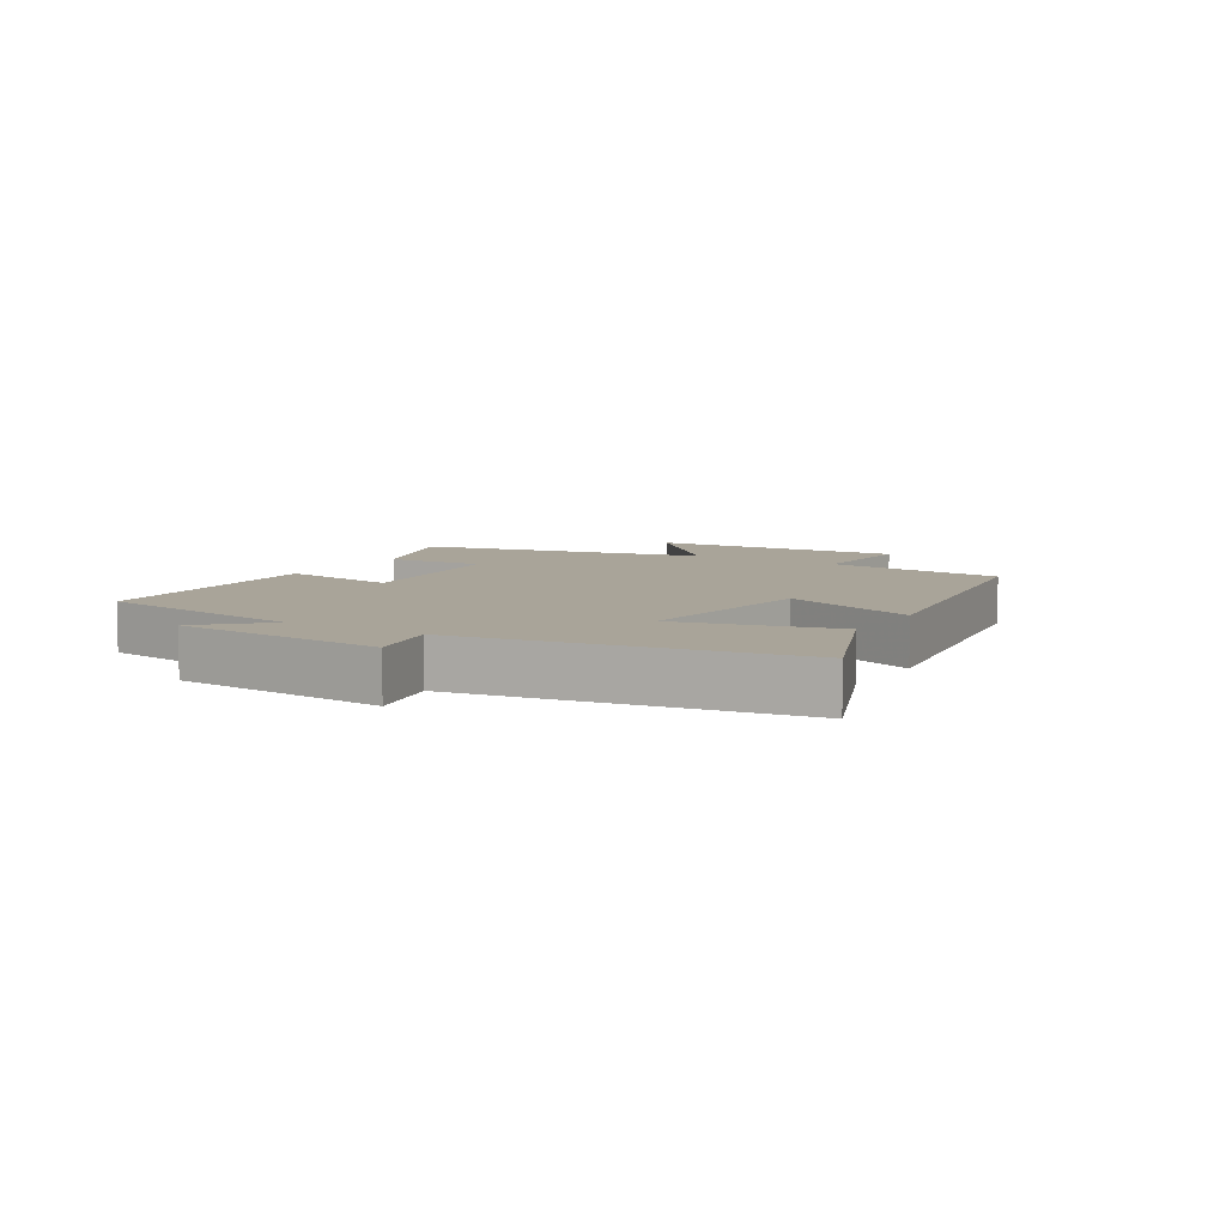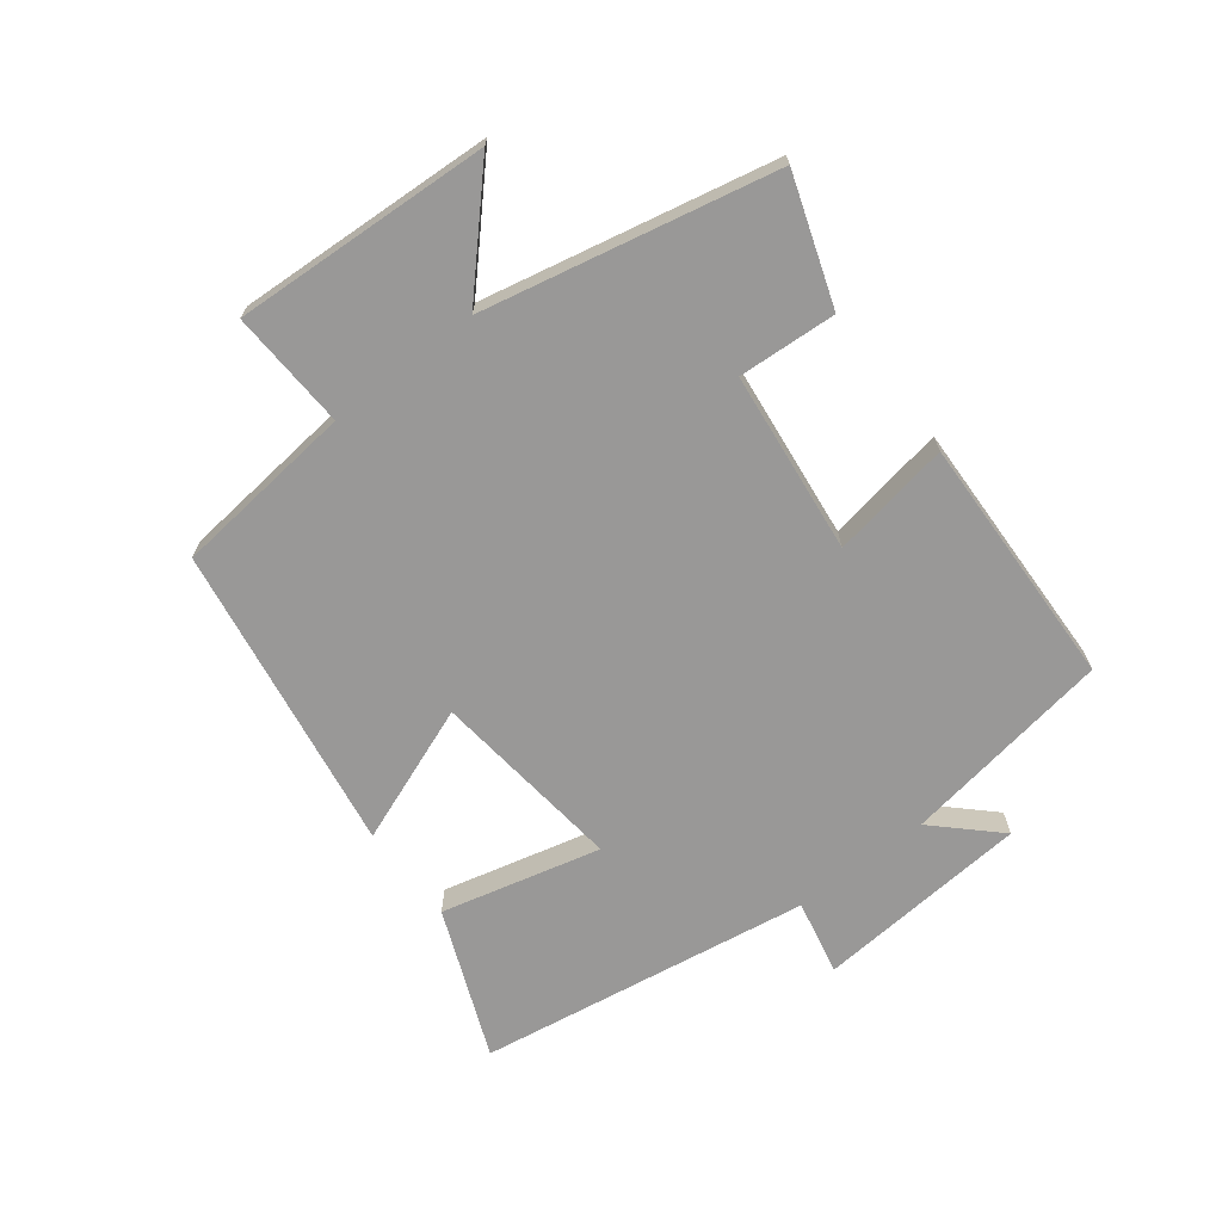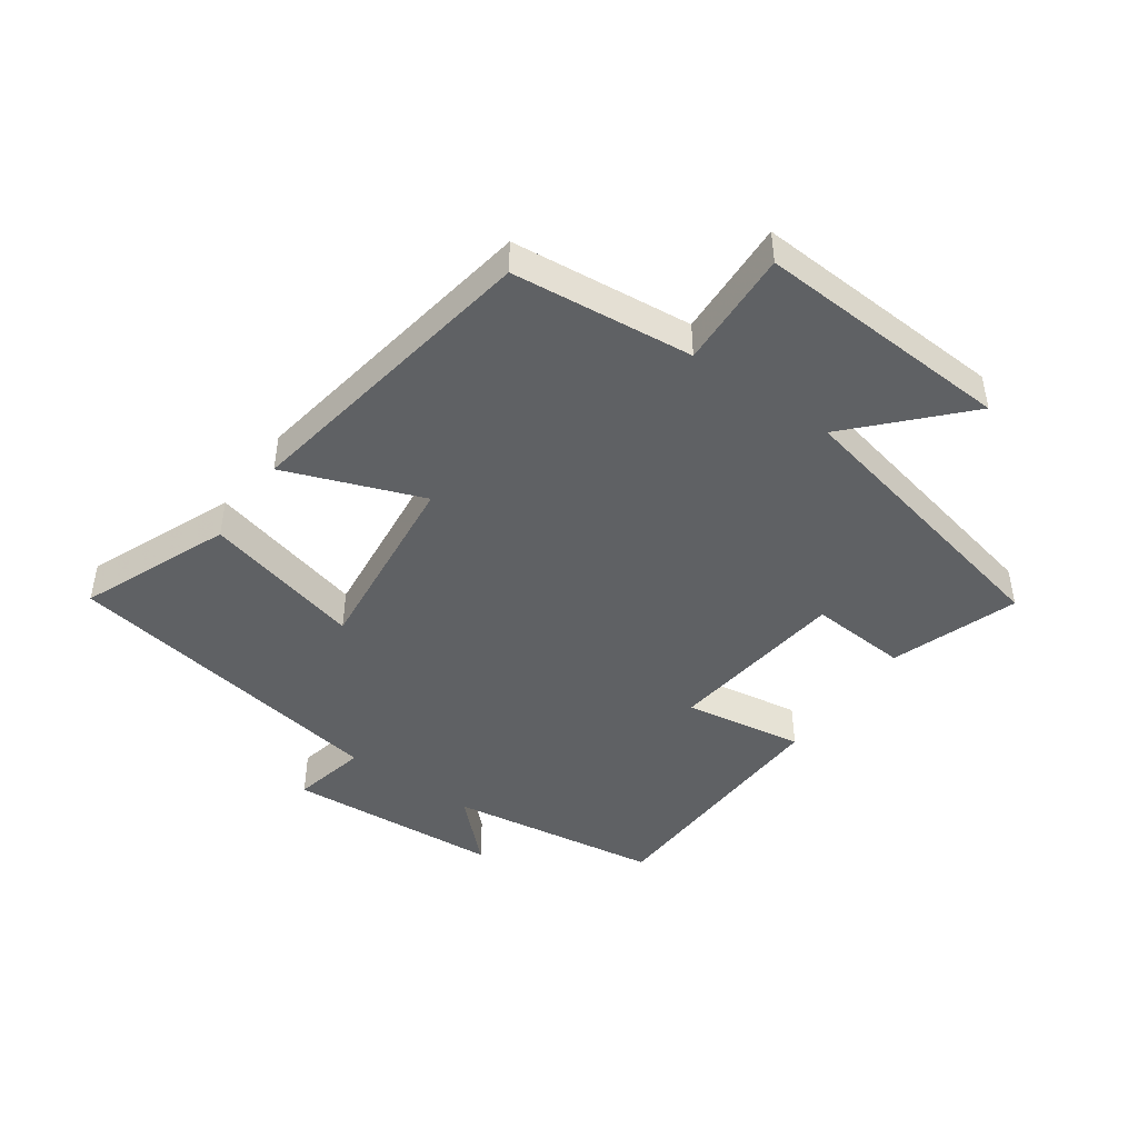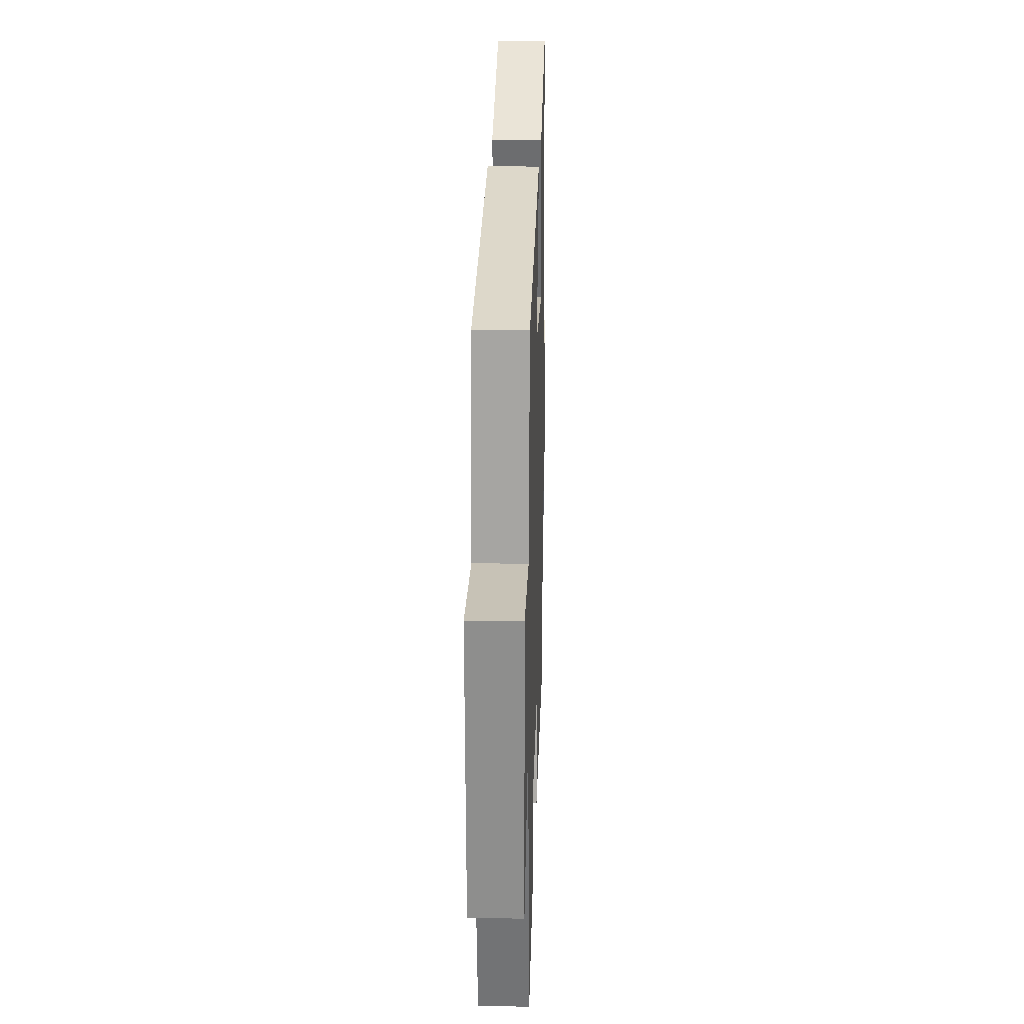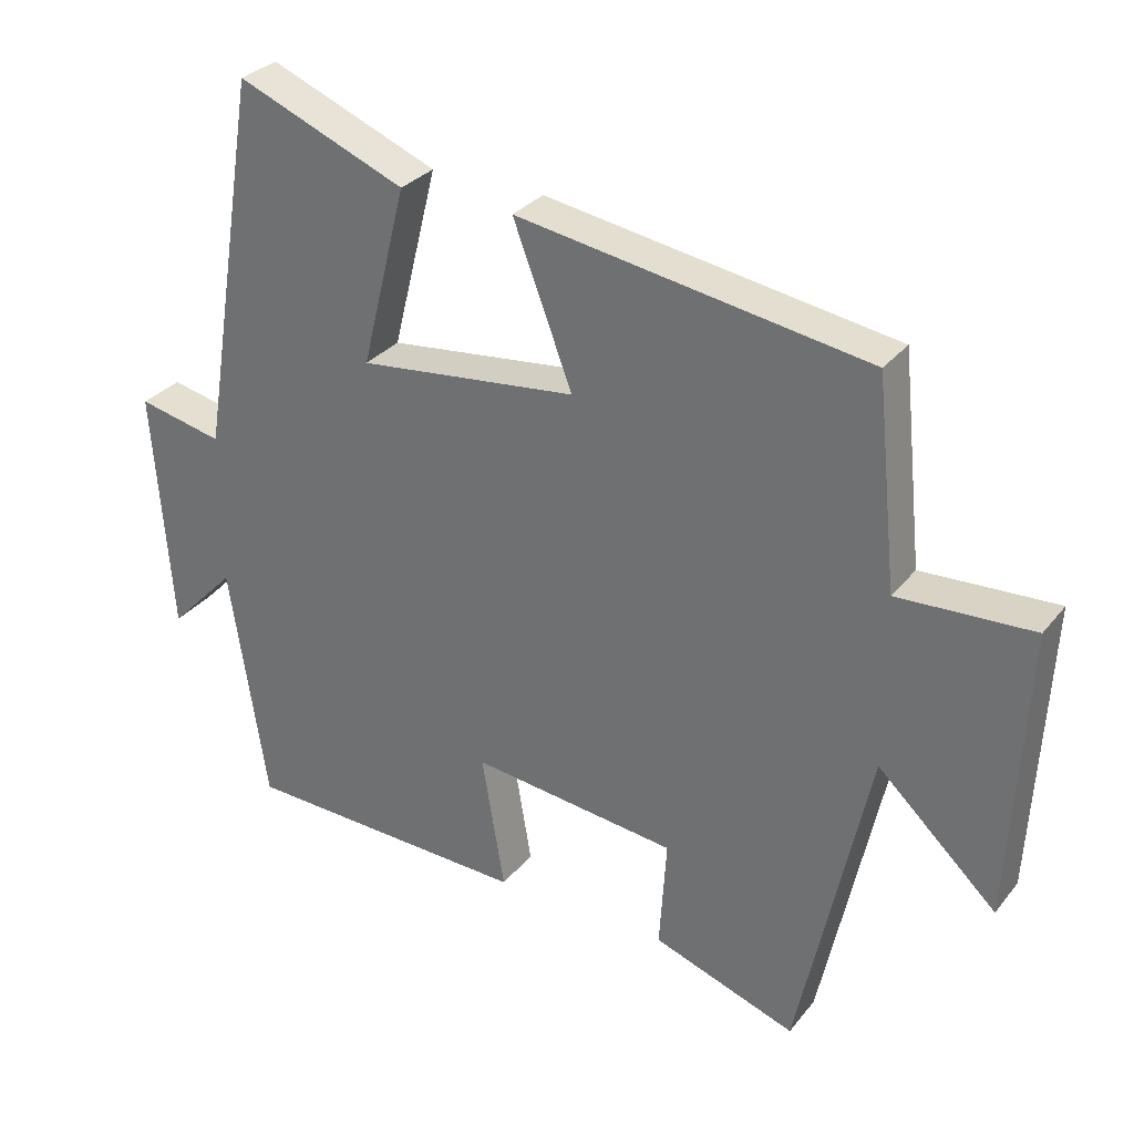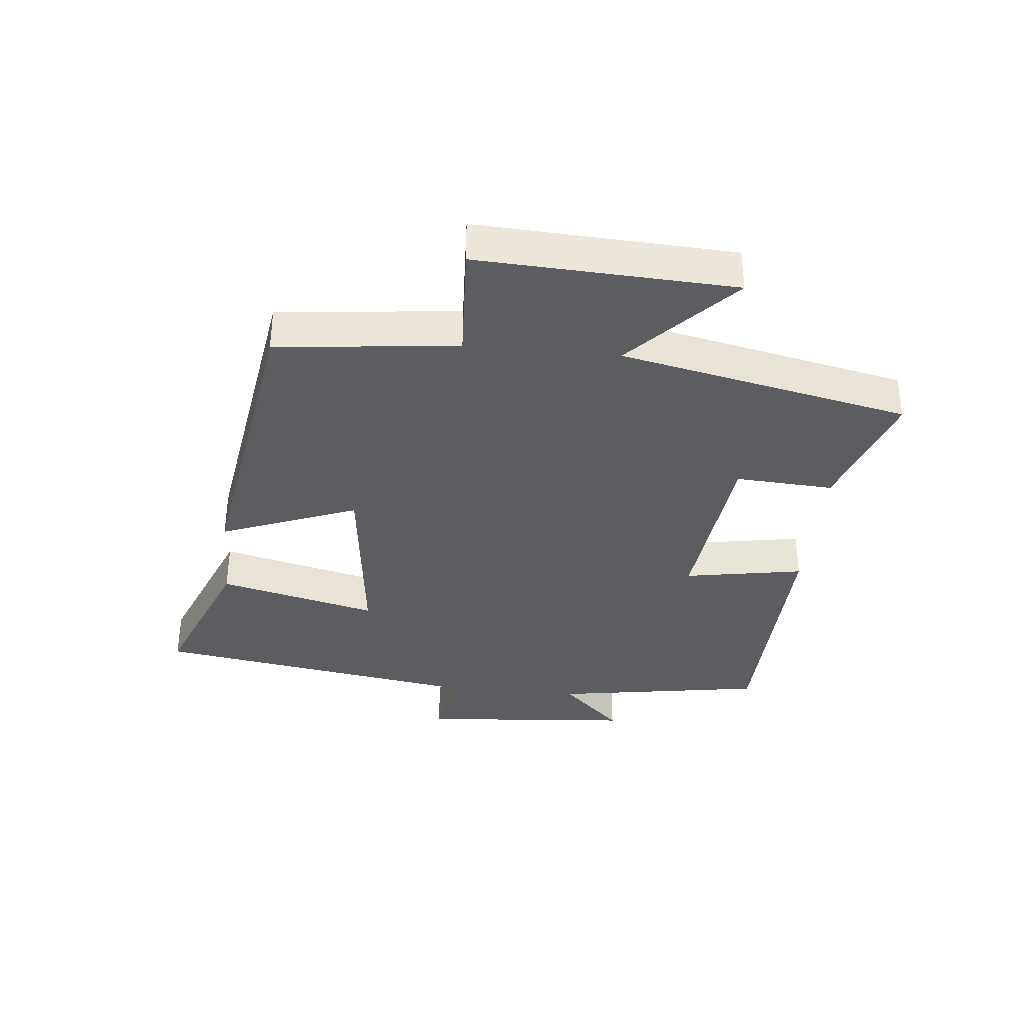
<metadata>
{"format":"obj","ext":"obj","renderer":"f3d","projection":"perspective","resolution":1024,"background":"white","views":[{"elev":7.2,"azim":-58.5,"up":"+Y"},{"elev":-68.7,"azim":127.8,"up":"+Y"},{"elev":-45.6,"azim":54.6,"up":"+Y"},{"elev":21.9,"azim":91.8,"up":"+Z"},{"elev":30.3,"azim":31.2,"up":"+Z"},{"elev":-36.0,"azim":84.6,"up":"+Y"}]}
</metadata>
<code>
v -0.415 0.07 0.596
v -0.18 0.07 0.5
v -0.243 0.07 0.248
v 0.063 0.07 0.282
v -0.02 0.07 0.5
v 0.47 0.07 0.421
v 0.5 0.07 0.132
v 0.689 0.07 0.141
v 0.667 0.07 -0.267
v 0.5 0.07 -0.11
v 0.401 0.07 -0.57
v 0.2 0.07 -0.5
v 0.21 0.07 -0.344
v -0.078 0.07 -0.31
v -0.046 0.07 -0.5
v -0.448 0.07 -0.485
v -0.5 0.07 -0.149
v -0.593 0.07 -0.245
v -0.619 0.07 0.095
v -0.5 0.07 0.069
v -0.415 0 0.596
v -0.18 0 0.5
v -0.243 0 0.248
v 0.063 0 0.282
v -0.02 0 0.5
v 0.47 0 0.421
v 0.5 0 0.132
v 0.689 0 0.141
v 0.667 0 -0.267
v 0.5 0 -0.11
v 0.401 0 -0.57
v 0.2 0 -0.5
v 0.21 0 -0.344
v -0.078 0 -0.31
v -0.046 0 -0.5
v -0.448 0 -0.485
v -0.5 0 -0.149
v -0.593 0 -0.245
v -0.619 0 0.095
v -0.5 0 0.069
f 17 18 19 20
f 14 15 16 17
f 13 14 17 20
f 10 11 12 13
f 10 13 20
f 7 8 9 10
f 4 5 6 7
f 3 4 7 10
f 20 1 2 3
f 3 10 20
f 40 39 38 37
f 37 36 35 34
f 40 37 34 33
f 33 32 31 30
f 40 33 30
f 30 29 28 27
f 27 26 25 24
f 30 27 24 23
f 23 22 21 40
f 40 30 23
f 1 21 22 2
f 2 22 23 3
f 3 23 24 4
f 4 24 25 5
f 5 25 26 6
f 6 26 27 7
f 7 27 28 8
f 8 28 29 9
f 9 29 30 10
f 10 30 31 11
f 11 31 32 12
f 12 32 33 13
f 13 33 34 14
f 14 34 35 15
f 15 35 36 16
f 16 36 37 17
f 17 37 38 18
f 18 38 39 19
f 19 39 40 20
f 20 40 21 1

</code>
